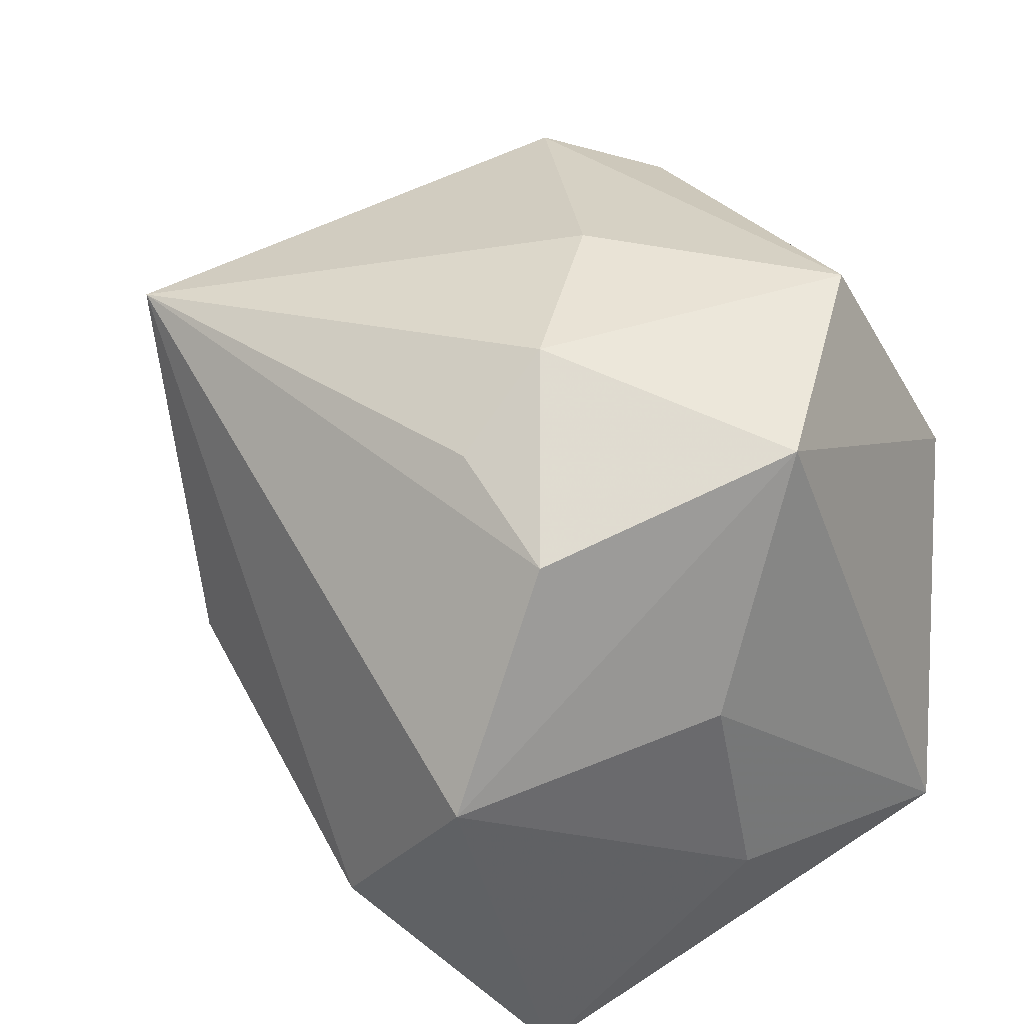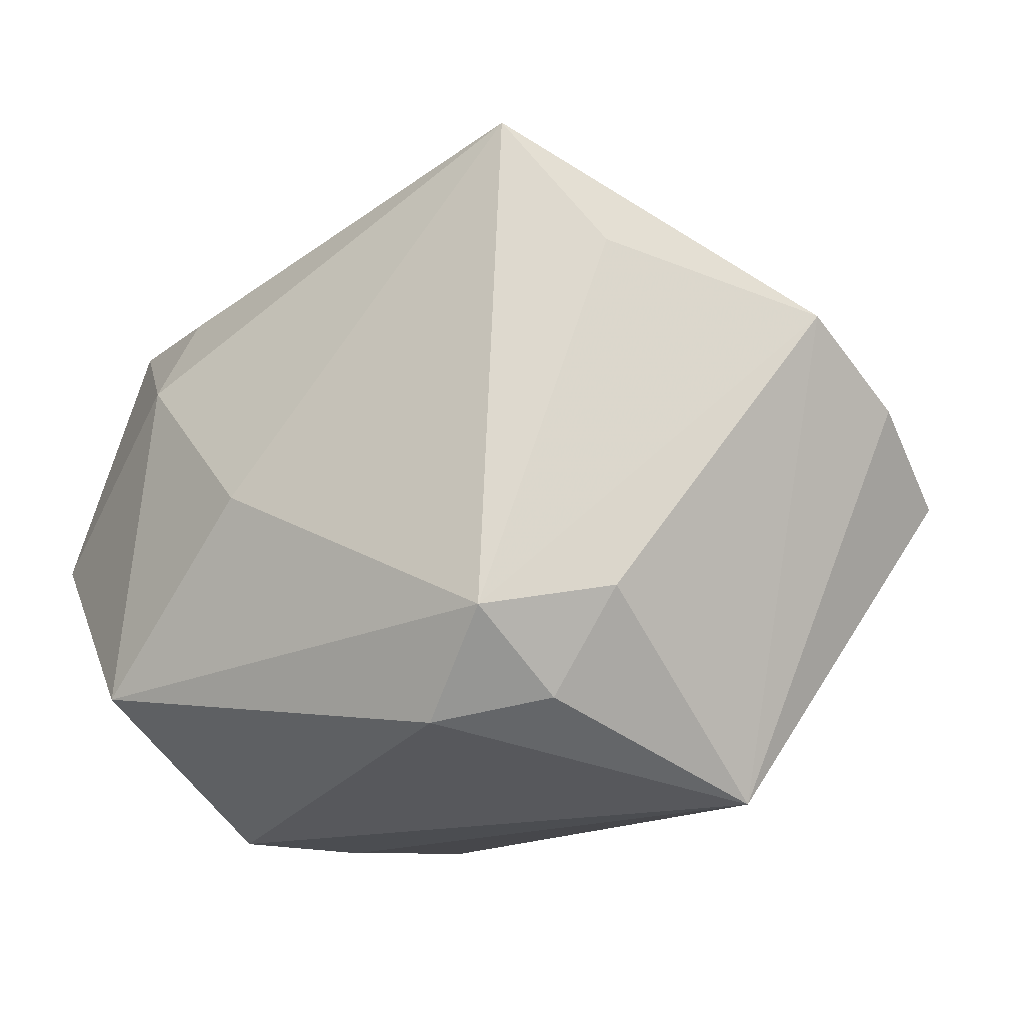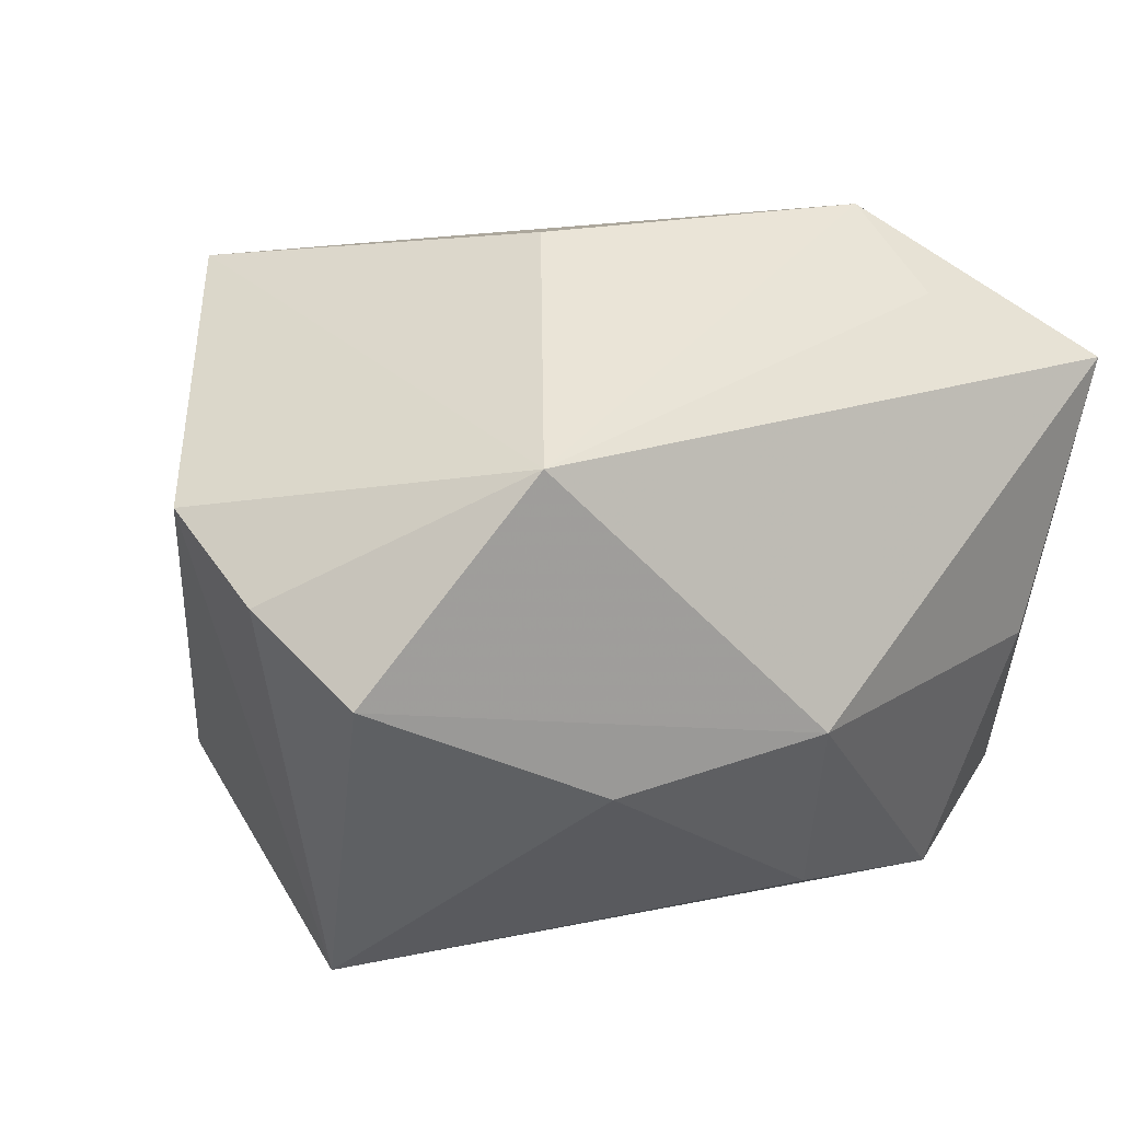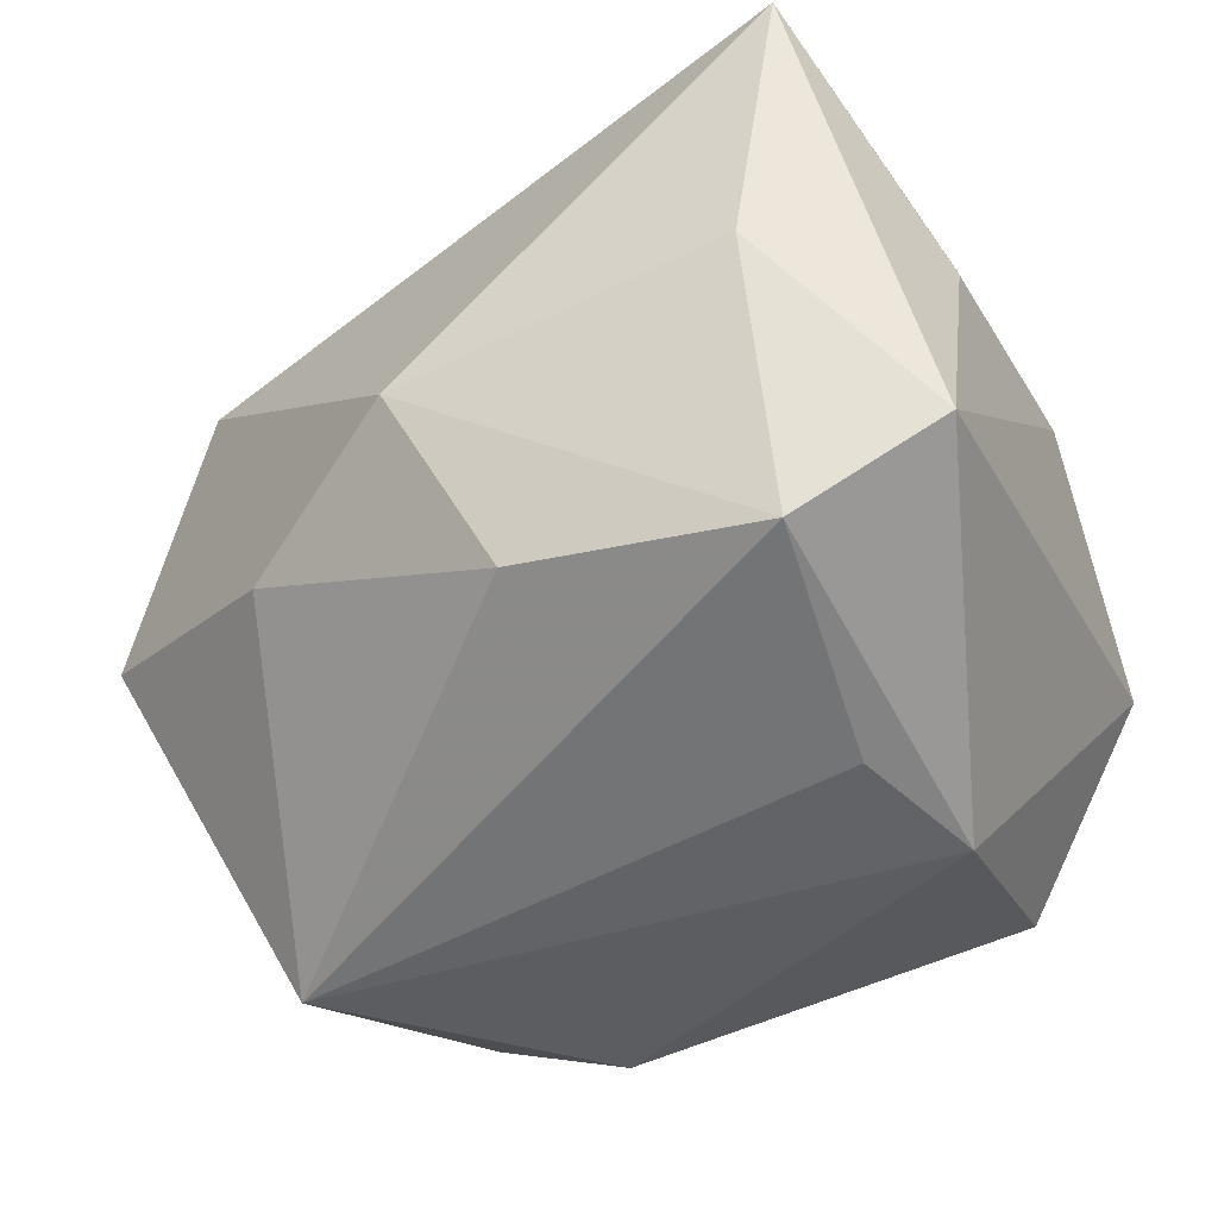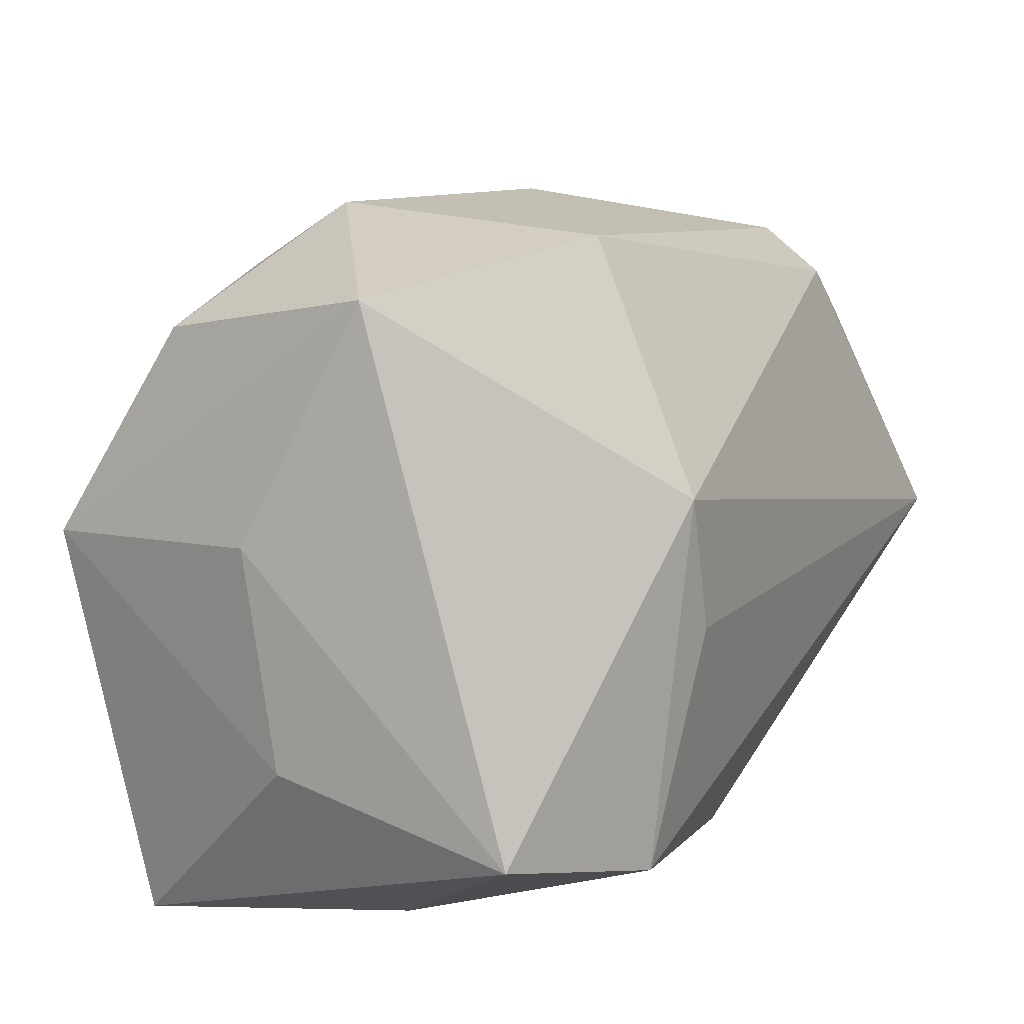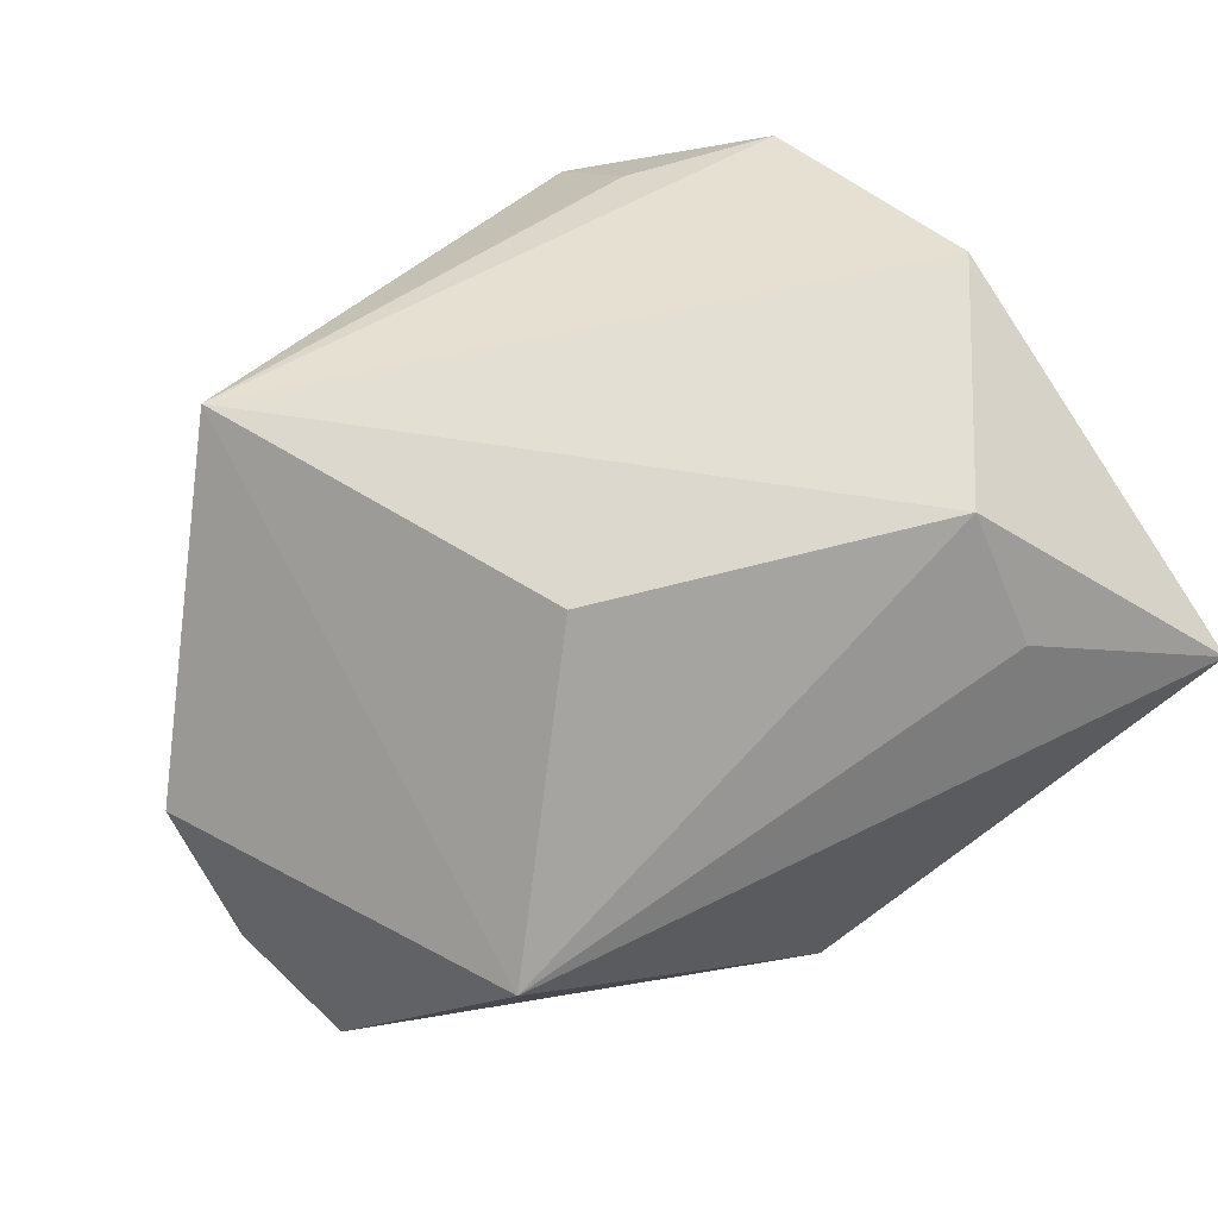
<metadata>
{"format":"obj","ext":"obj","renderer":"f3d","projection":"perspective","resolution":1024,"background":"white","views":[{"elev":38.8,"azim":56.6,"up":"+Y"},{"elev":-15.7,"azim":-138.0,"up":"+Z"},{"elev":13.0,"azim":-42.6,"up":"+Z"},{"elev":-50.8,"azim":31.0,"up":"+Z"},{"elev":15.5,"azim":120.4,"up":"+Y"},{"elev":75.9,"azim":-33.2,"up":"+Z"}]}
</metadata>
<code>
v -0.02314 0.02302 0.02655
v -0.01566 0.02324 -0.02353
v 0.01587 -0.02269 0.02423
v 0.03255 0.005414 0.004873
v 0.02117 -0.01975 -0.02657
v -0.02296 0.02552 -0.01531
v -0.02434 0.0181 -0.02185
v 0.02455 0.02092 0.01719
v -0.02994 0.01689 -0.01333
v -0.01014 -0.00423 0.02963
v 0.01928 0.01102 -0.02884
v 0.03336 -0.013 0.001319
v 0.01615 0.03028 -0.01848
v -0.03879 -0.01574 -0.002038
v -0.02661 -0.02271 0.01521
v -0.00408 -0.03047 -0.007385
v 0.02815 0.002655 0.02731
v 0.001606 -0.02317 -0.02273
v 0.01146 0.03042 0.008466
v 0.01328 0.02448 0.01691
v -0.04104 -0.006414 0.004318
v -0.02942 0.01701 0.01618
v 0.02868 -0.03047 0.01856
v 0.0003552 0.03108 -0.003365
v -0.01985 -0.023 -0.01108
v 0.02858 0.0258 -0.004242
v -0.04075 0.003361 0.01035
v -0.02955 -0.0003221 -0.02884
v 0.0166 -0.01394 0.03089
v 0.03286 -0.01711 -0.01994
v 0.01653 -0.0001945 -0.02884
v 0.02308 -0.02771 -0.00465
f 8 26 19
f 13 26 11
f 19 26 13
f 32 23 16
f 16 5 32
f 23 32 30
f 30 32 5
f 11 26 30
f 30 5 11
f 19 1 20
f 20 8 19
f 1 8 20
f 11 5 31
f 31 28 11
f 5 28 31
f 2 13 11
f 11 28 2
f 2 6 13
f 18 28 5
f 25 28 18
f 18 5 16
f 16 25 18
f 14 28 25
f 14 25 16
f 4 30 26
f 17 8 1
f 1 29 17
f 17 29 23
f 26 8 17
f 17 4 26
f 19 13 24
f 13 6 24
f 24 1 19
f 24 6 1
f 7 2 28
f 6 2 7
f 7 28 9
f 9 6 7
f 16 23 15
f 15 14 16
f 1 6 22
f 23 30 12
f 30 4 12
f 12 17 23
f 4 17 12
f 10 29 1
f 1 15 10
f 10 15 29
f 27 15 1
f 1 22 27
f 9 28 27
f 27 6 9
f 27 22 6
f 23 29 3
f 3 15 23
f 29 15 3
f 14 15 21
f 15 27 21
f 28 14 21
f 21 27 28

</code>
